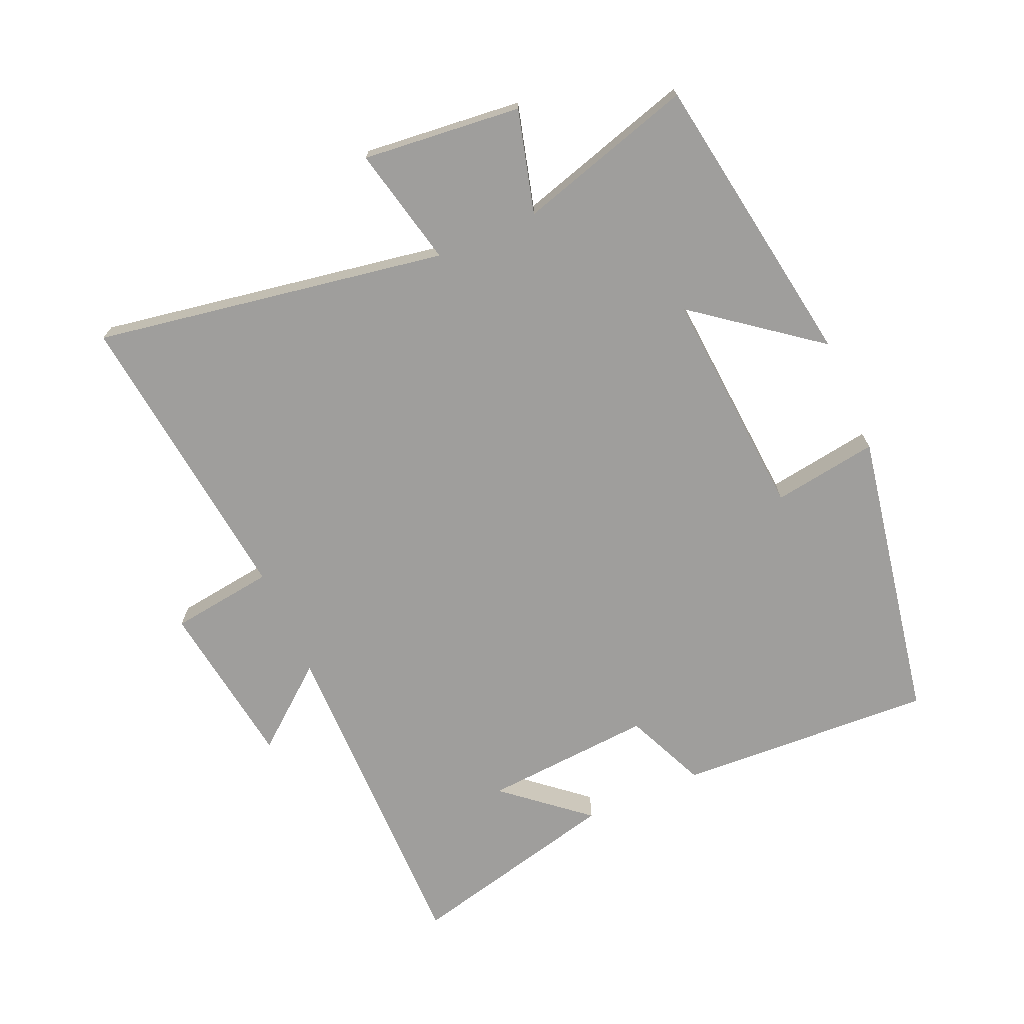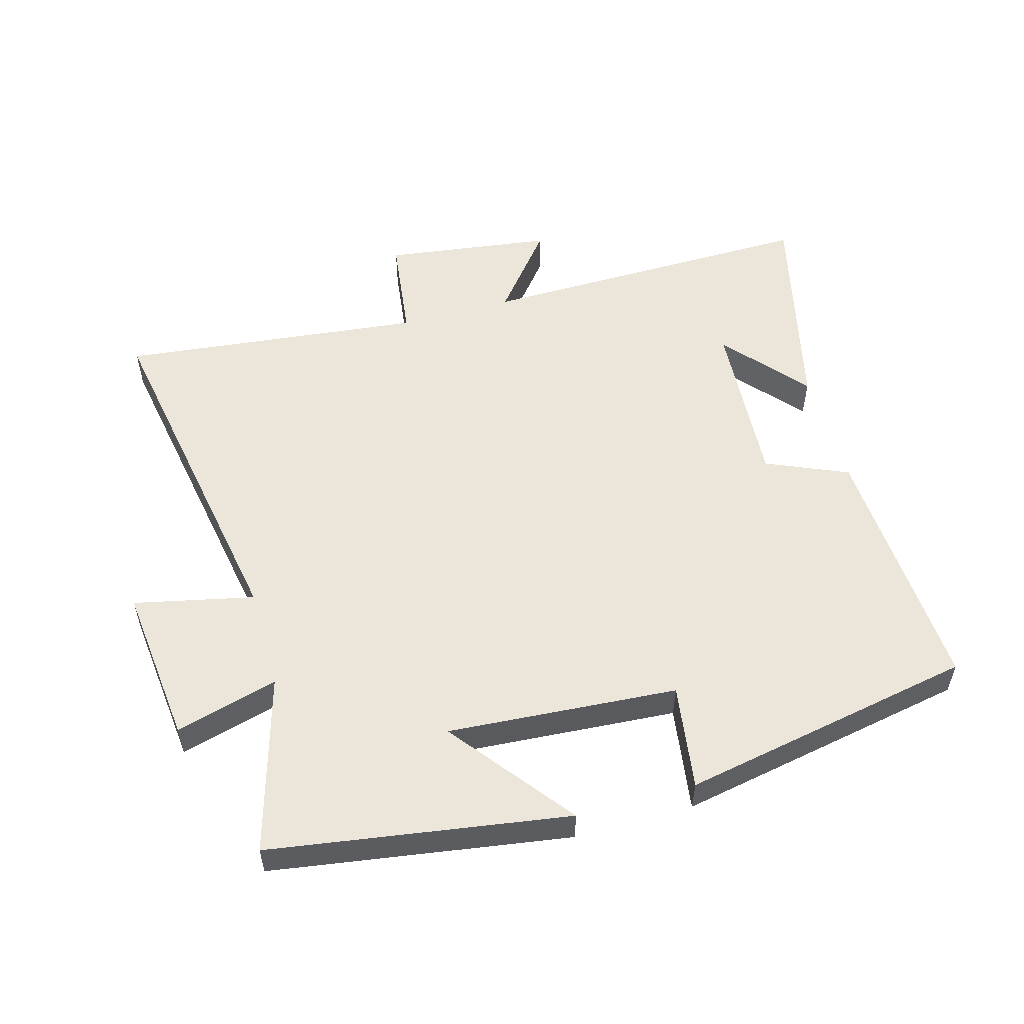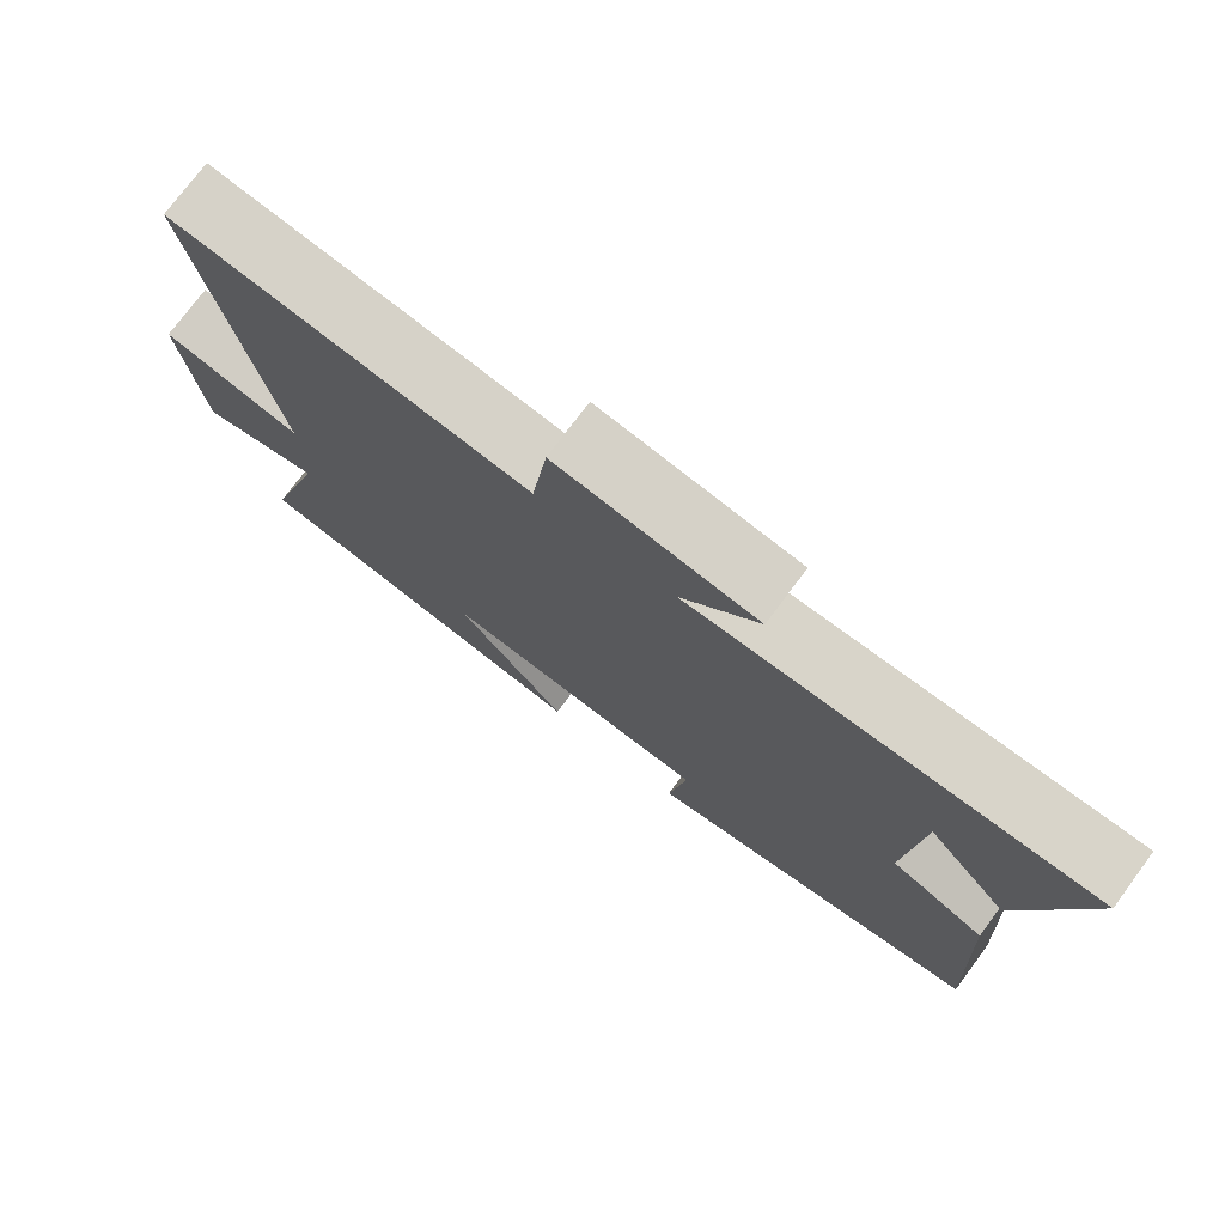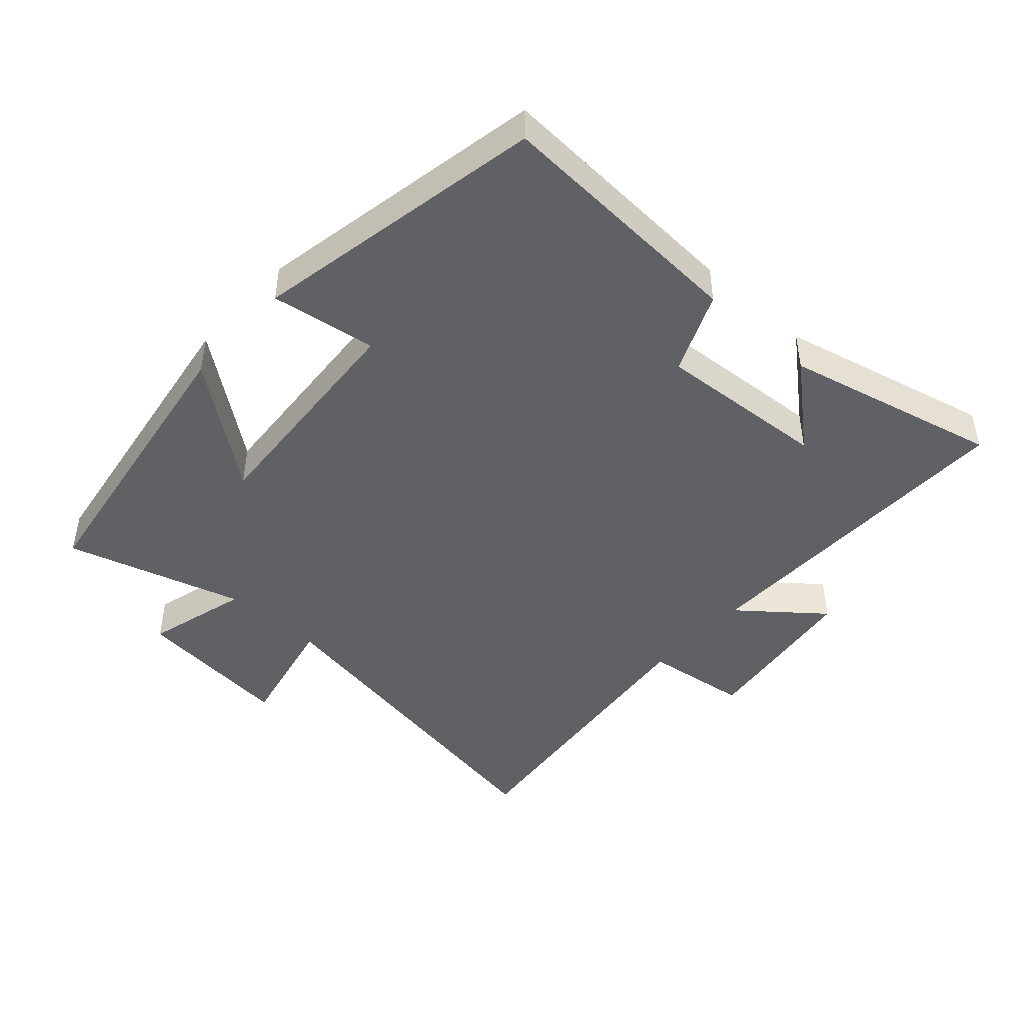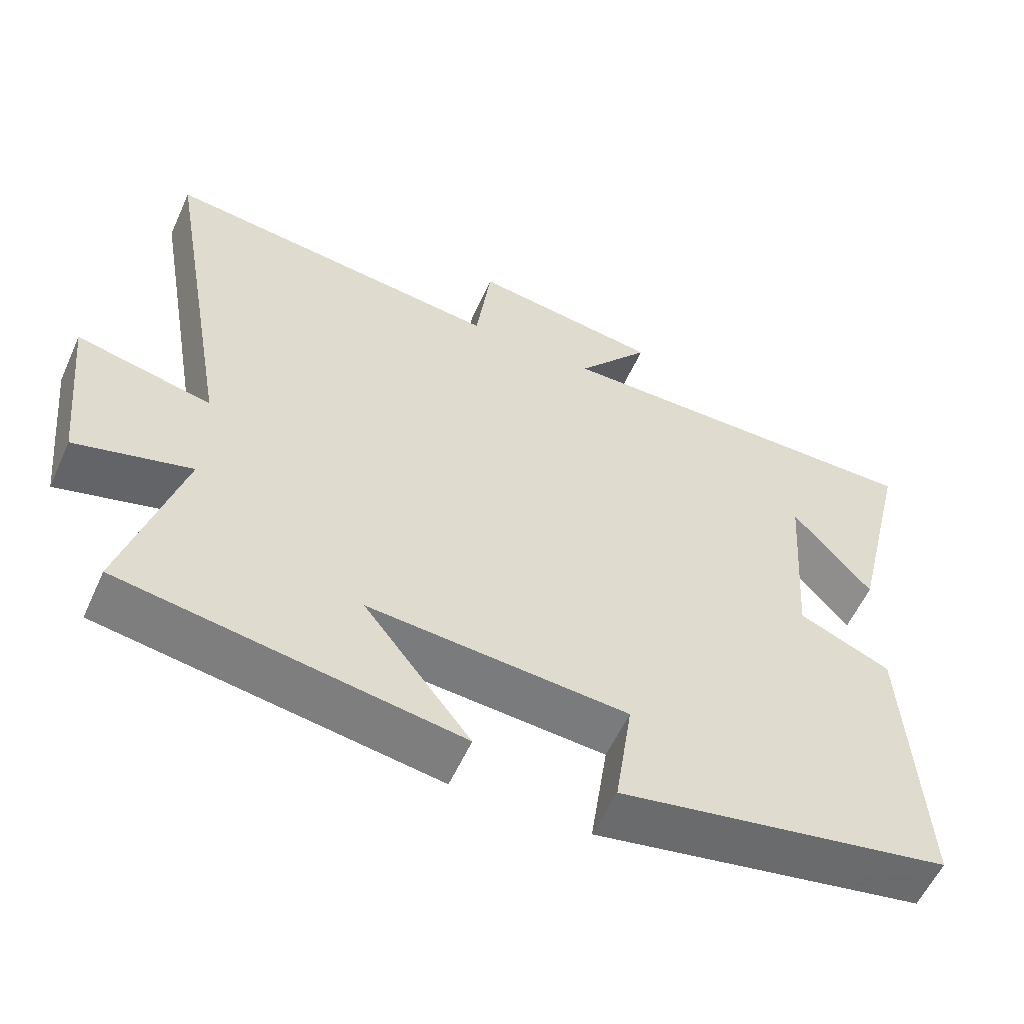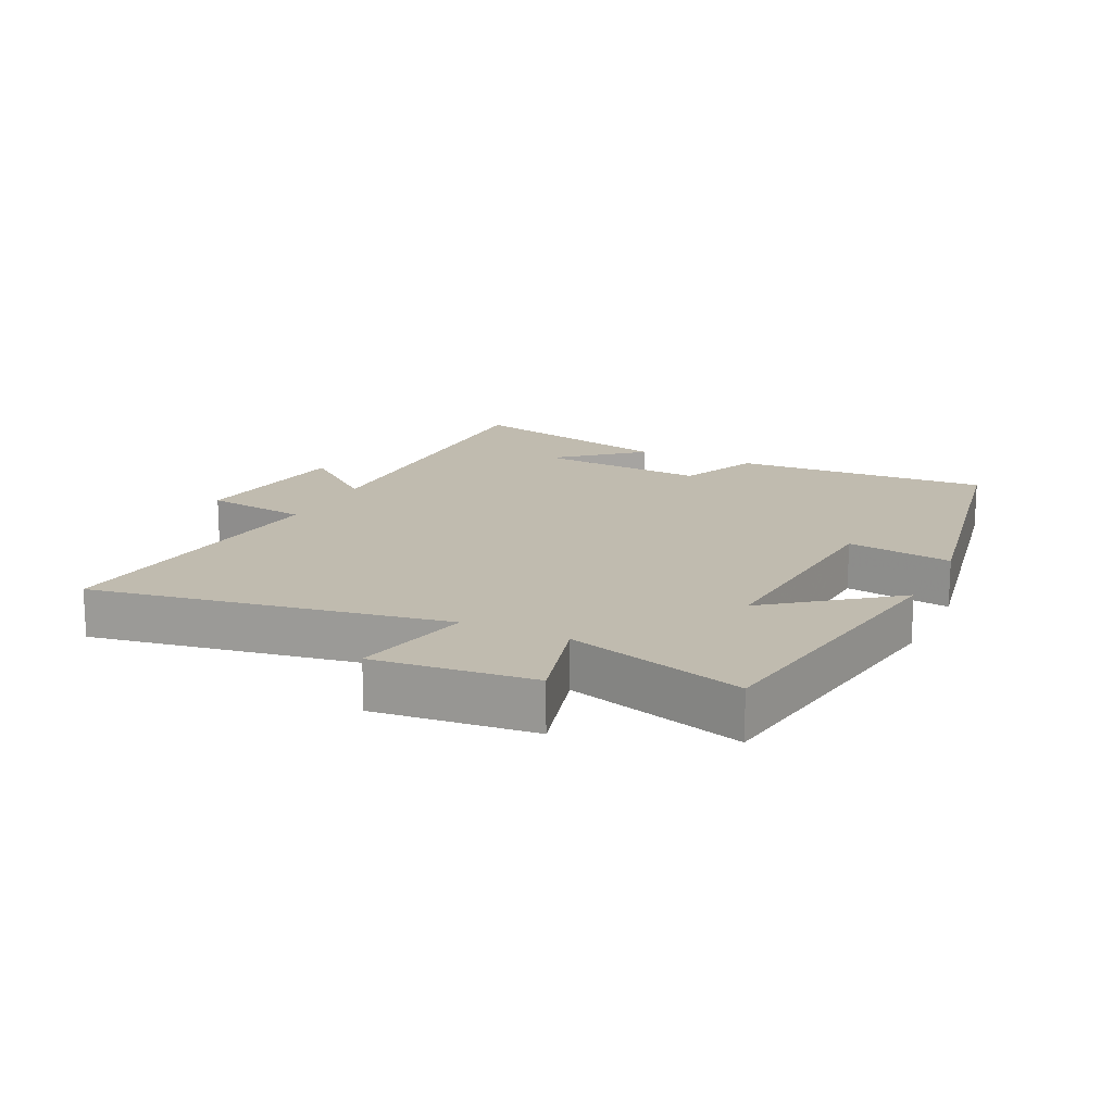
<metadata>
{"format":"obj","ext":"obj","renderer":"f3d","projection":"perspective","resolution":1024,"background":"white","views":[{"elev":-71.0,"azim":113.8,"up":"+Y"},{"elev":54.4,"azim":164.2,"up":"+Y"},{"elev":75.6,"azim":-143.3,"up":"+Z"},{"elev":-45.4,"azim":-132.1,"up":"+Y"},{"elev":-57.1,"azim":155.8,"up":"+Z"},{"elev":16.2,"azim":115.7,"up":"+Y"}]}
</metadata>
<code>
v 0.58 0.07 -0.428
v 0.119 0.07 -0.5
v 0.265 0.07 -0.311
v -0.091 0.07 -0.337
v -0.067 0.07 -0.5
v -0.522 0.07 -0.415
v -0.5 0.07 -0.018
v -0.374 0.07 0.037
v -0.392 0.07 0.301
v -0.5 0.07 0.174
v -0.579 0.07 0.506
v -0.053 0.07 0.5
v -0.154 0.07 0.625
v 0.106 0.07 0.661
v 0.127 0.07 0.5
v 0.595 0.07 0.553
v 0.5 0.07 0.008
v 0.685 0.07 0.049
v 0.659 0.07 -0.197
v 0.5 0.07 -0.154
v 0.58 0 -0.428
v 0.119 0 -0.5
v 0.265 0 -0.311
v -0.091 0 -0.337
v -0.067 0 -0.5
v -0.522 0 -0.415
v -0.5 0 -0.018
v -0.374 0 0.037
v -0.392 0 0.301
v -0.5 0 0.174
v -0.579 0 0.506
v -0.053 0 0.5
v -0.154 0 0.625
v 0.106 0 0.661
v 0.127 0 0.5
v 0.595 0 0.553
v 0.5 0 0.008
v 0.685 0 0.049
v 0.659 0 -0.197
v 0.5 0 -0.154
f 17 18 19 20
f 15 16 17
f 15 17 20
f 12 13 14 15
f 12 15 20 1
f 9 10 11
f 9 11 12 1
f 5 6 7 8
f 4 5 8 9
f 3 4 9
f 1 2 3
f 1 3 9
f 40 39 38 37
f 37 36 35
f 40 37 35
f 35 34 33 32
f 21 40 35 32
f 31 30 29
f 21 32 31 29
f 28 27 26 25
f 29 28 25 24
f 29 24 23
f 23 22 21
f 29 23 21
f 1 21 22 2
f 2 22 23 3
f 3 23 24 4
f 4 24 25 5
f 5 25 26 6
f 6 26 27 7
f 7 27 28 8
f 8 28 29 9
f 9 29 30 10
f 10 30 31 11
f 11 31 32 12
f 12 32 33 13
f 13 33 34 14
f 14 34 35 15
f 15 35 36 16
f 16 36 37 17
f 17 37 38 18
f 18 38 39 19
f 19 39 40 20
f 20 40 21 1

</code>
